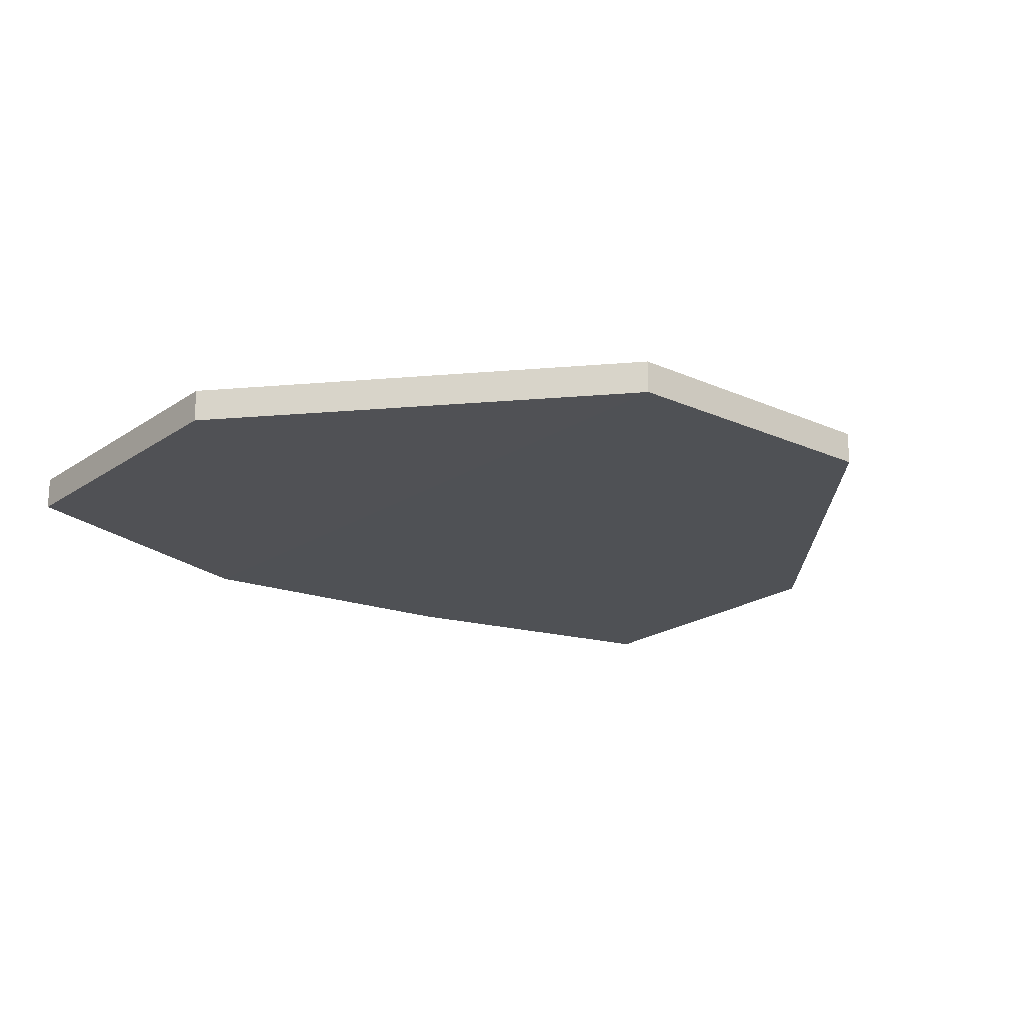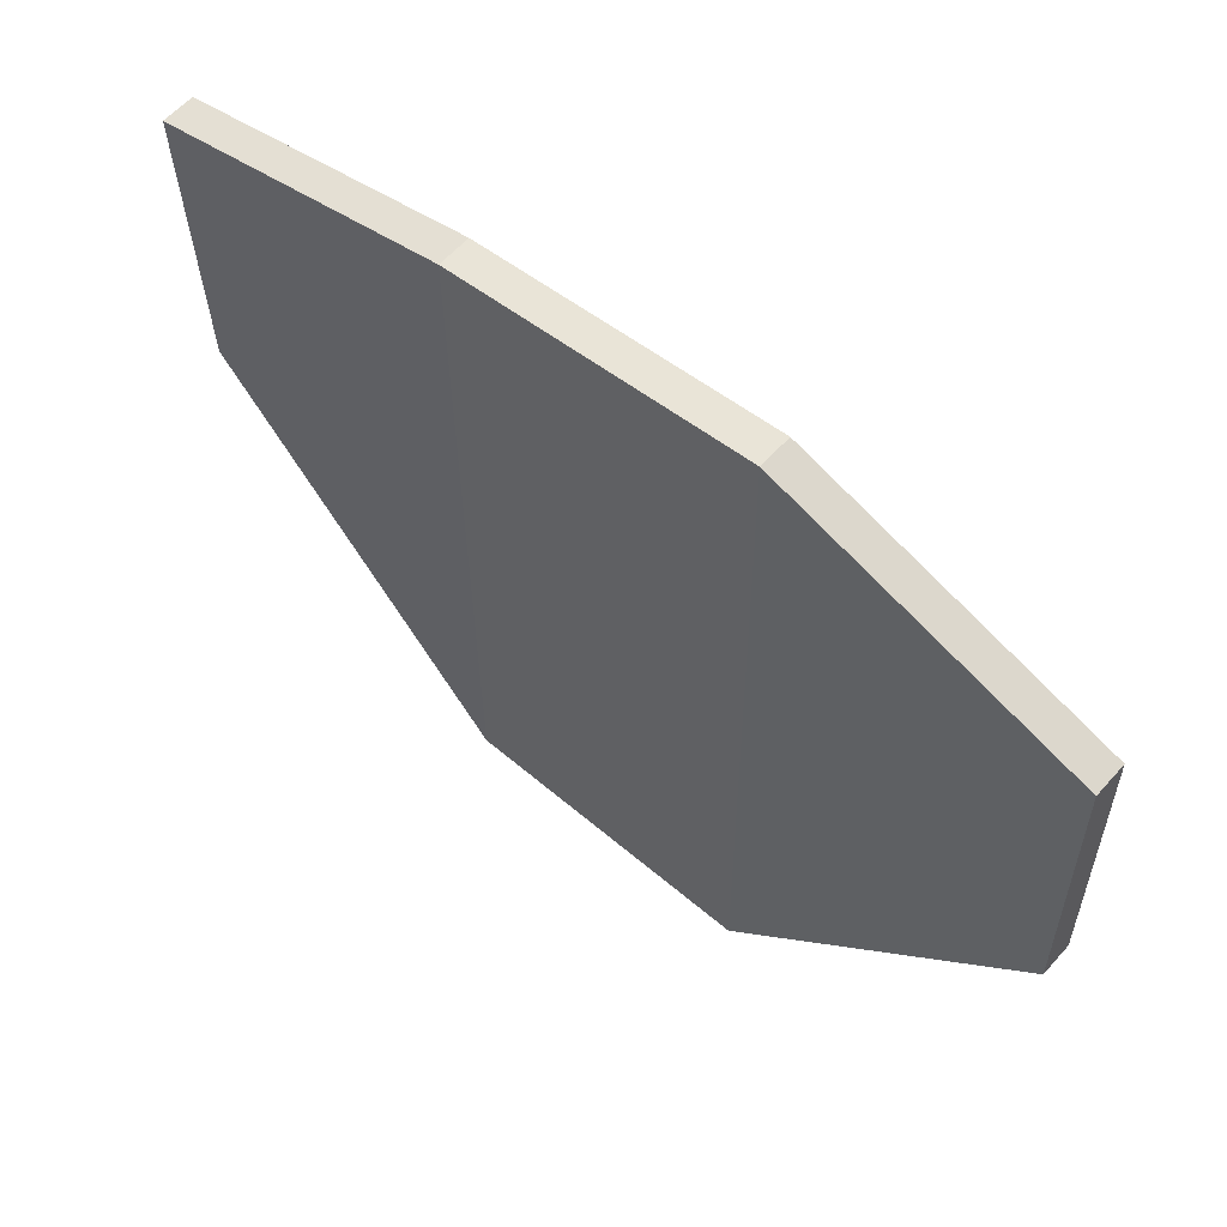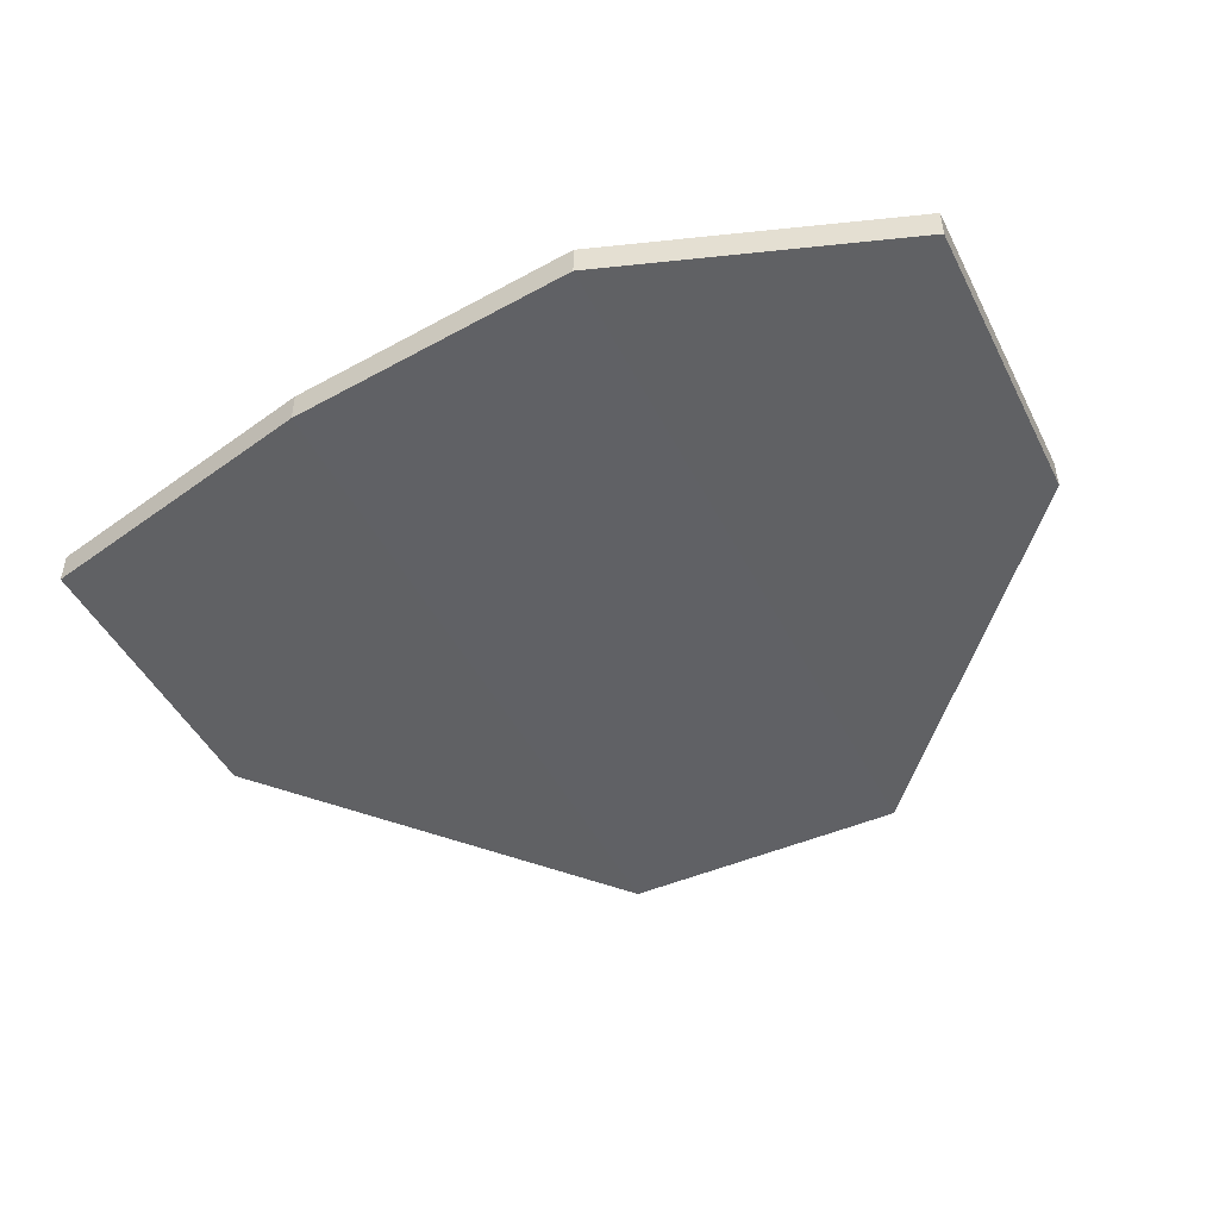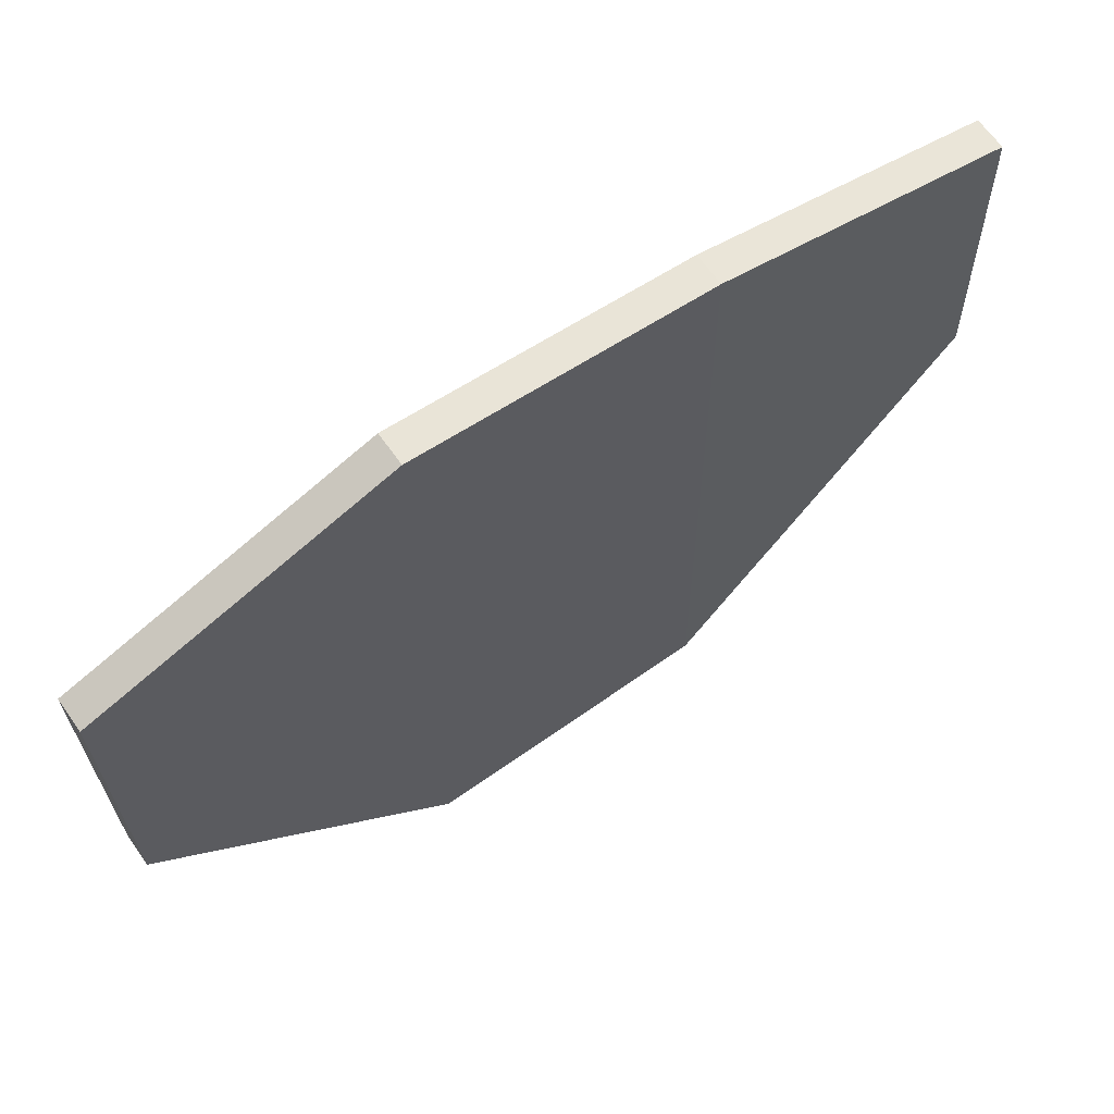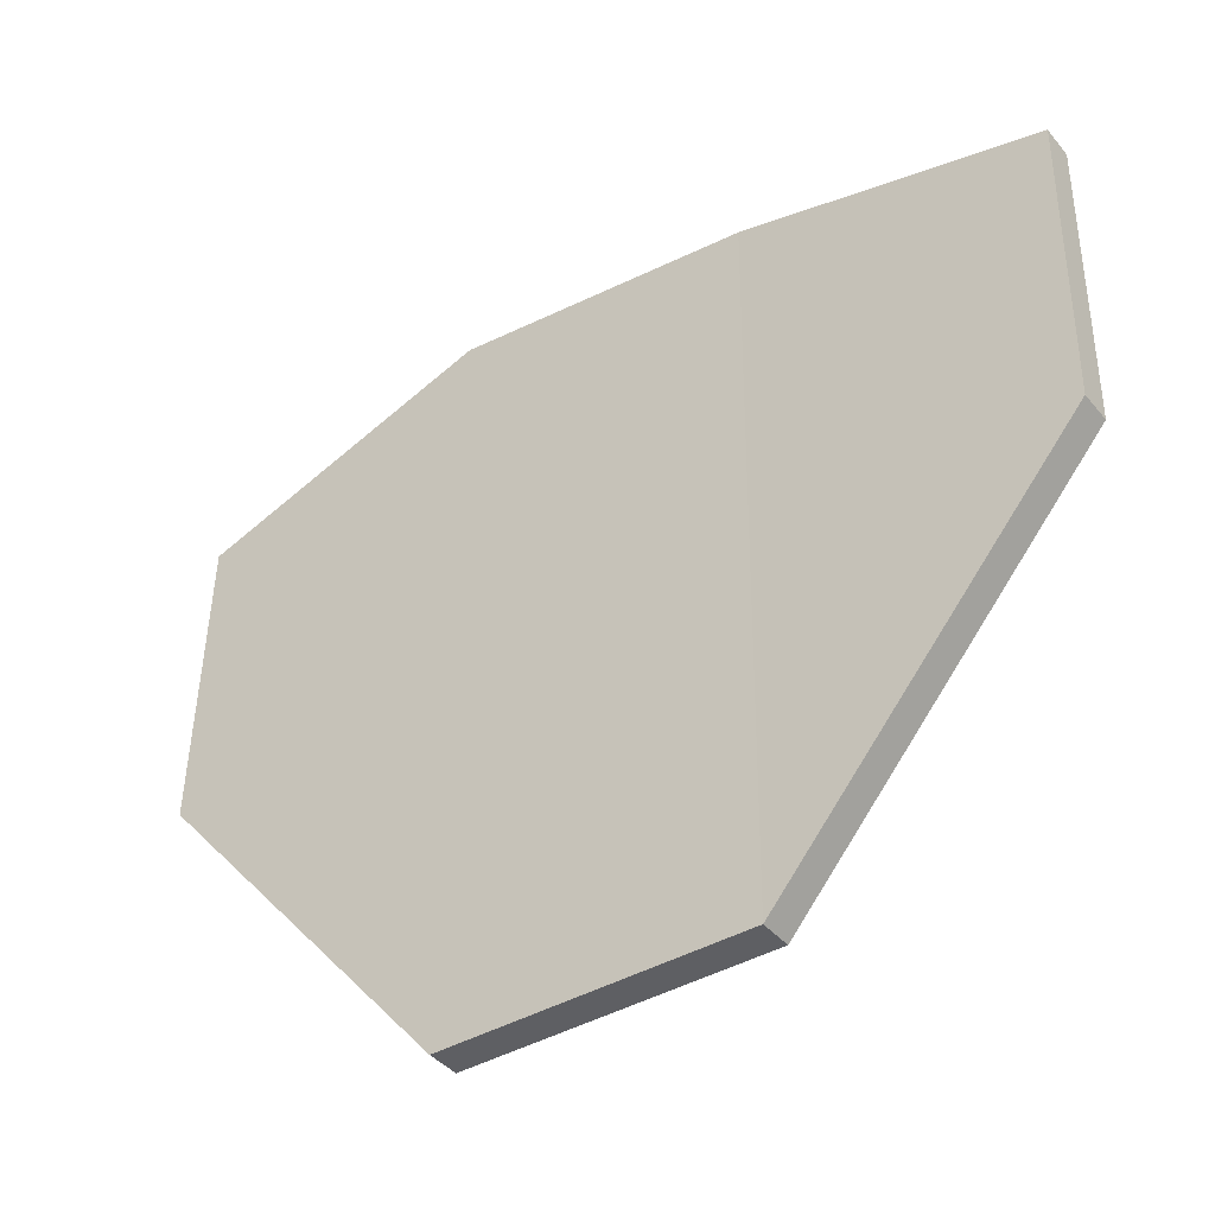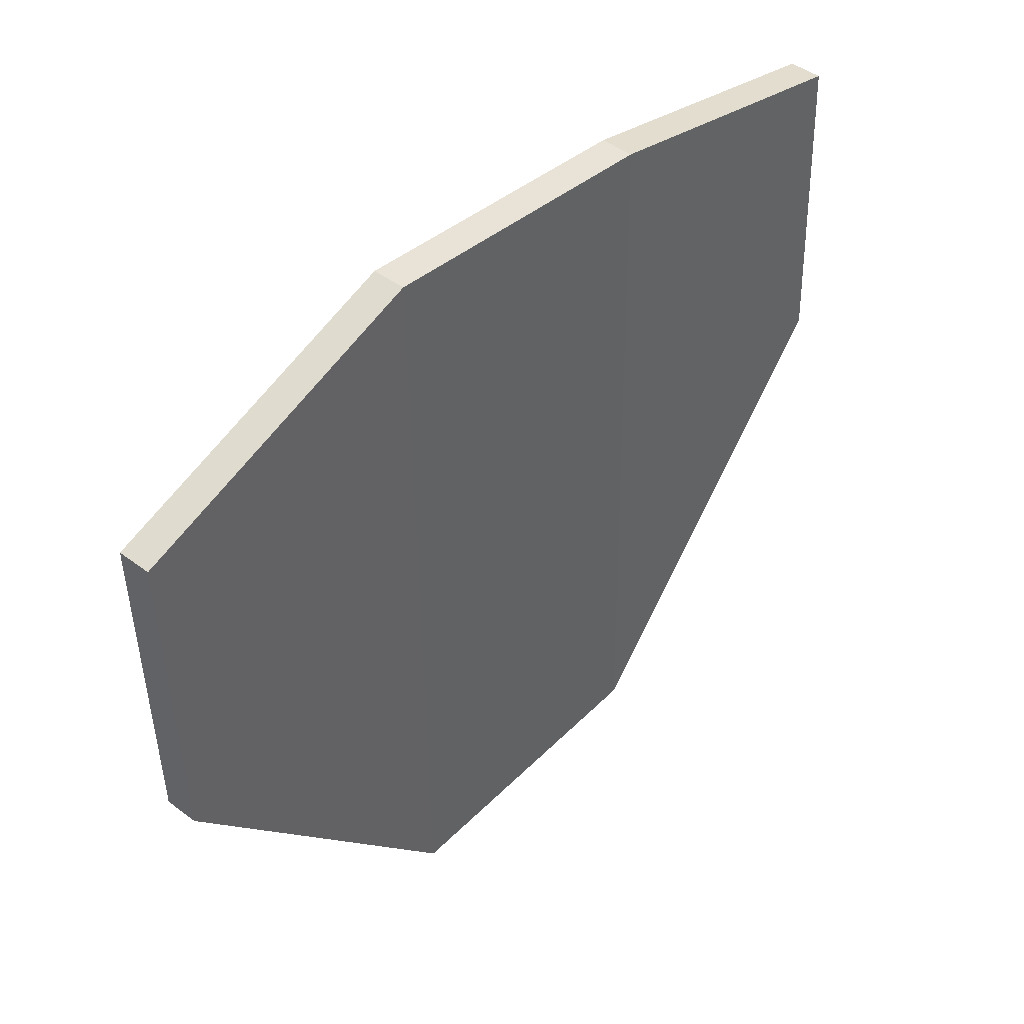
<metadata>
{"format":"obj","ext":"obj","renderer":"f3d","projection":"perspective","resolution":1024,"background":"white","views":[{"elev":-19.3,"azim":139.7,"up":"+Y"},{"elev":59.0,"azim":41.2,"up":"+Z"},{"elev":-47.9,"azim":25.7,"up":"+Y"},{"elev":65.9,"azim":144.6,"up":"+Z"},{"elev":-40.6,"azim":-144.4,"up":"+Z"},{"elev":45.1,"azim":131.1,"up":"+Z"}]}
</metadata>
<code>
o Cube.015
v -51.51 -3.777 18.39
v -51.51 -0.0443 18.39
v -51.51 -2.732 -17.36
v -51.51 1 -17.36
v 51.51 -3.777 18.39
v 51.51 -0.0443 18.39
v 51.51 -2.732 -17.36
v 51.51 1 -17.36
v 17.17 -2.732 -57.67
v -17.17 -2.732 -57.67
v -17.17 1 -57.67
v 17.17 1 -57.67
v -17.17 -3.777 26.53
v 17.17 -3.777 30.17
v 17.17 -0.0443 30.17
v -17.17 -0.0443 26.53
f 1 2 4 3
f 9 12 8 7
f 7 8 6 5
f 13 16 2 1
f 9 7 5 14
f 11 4 2 16
f 8 12 15 6
f 12 11 16 15
f 3 10 13 1
f 10 9 14 13
f 5 6 15 14
f 14 15 16 13
f 3 4 11 10
f 10 11 12 9

</code>
